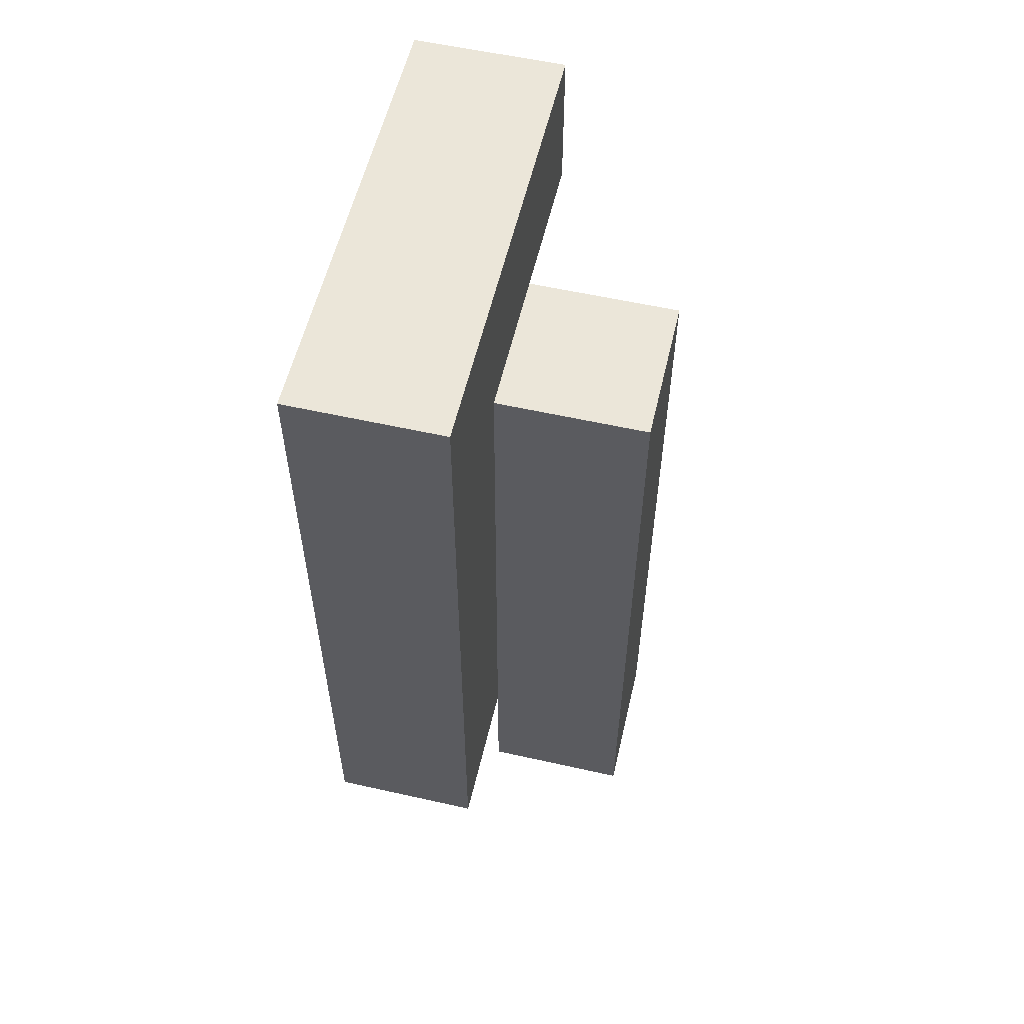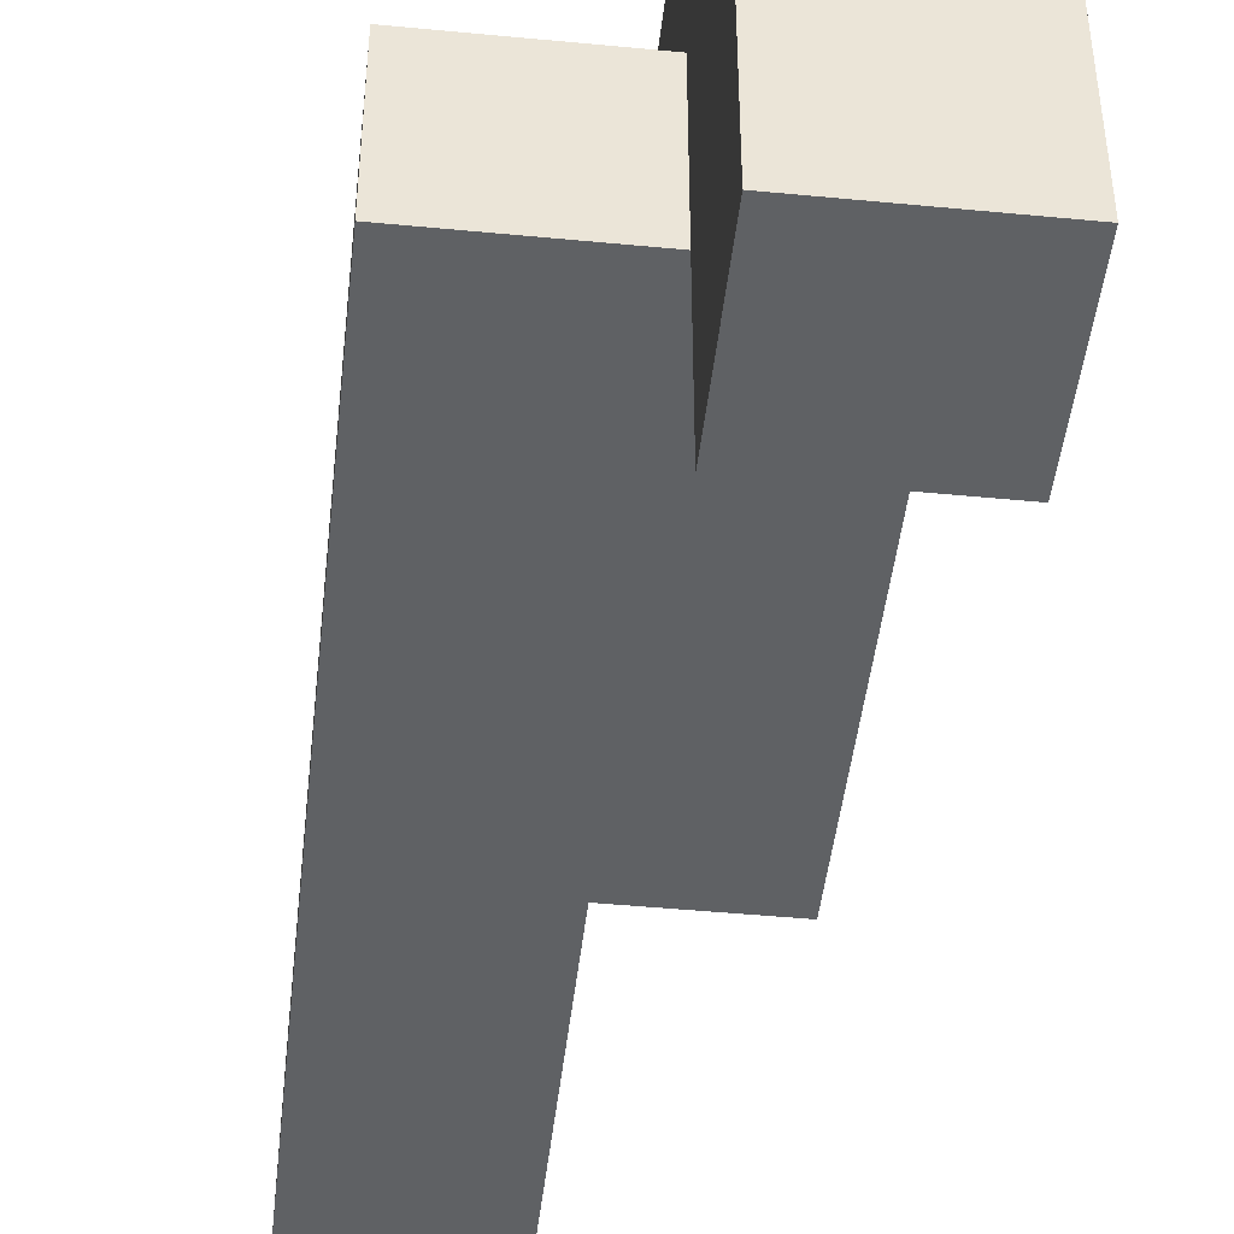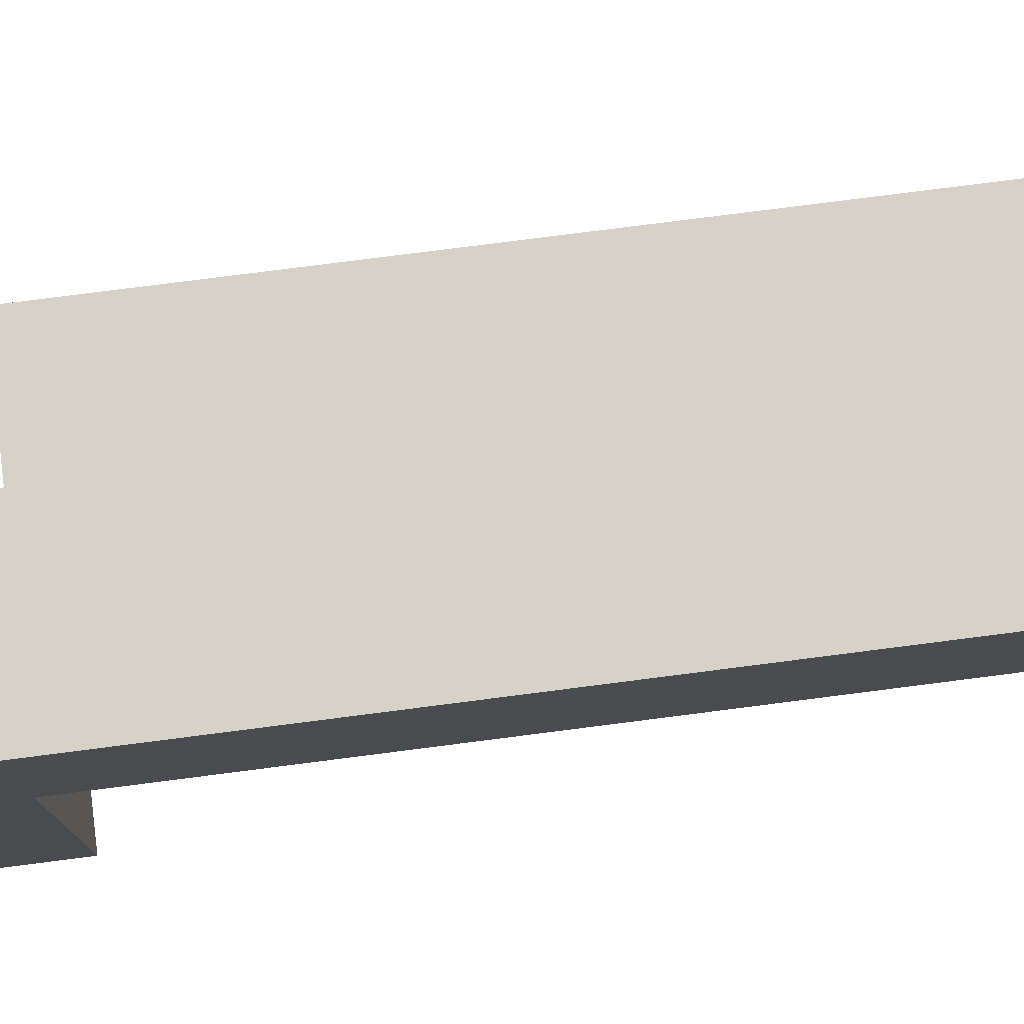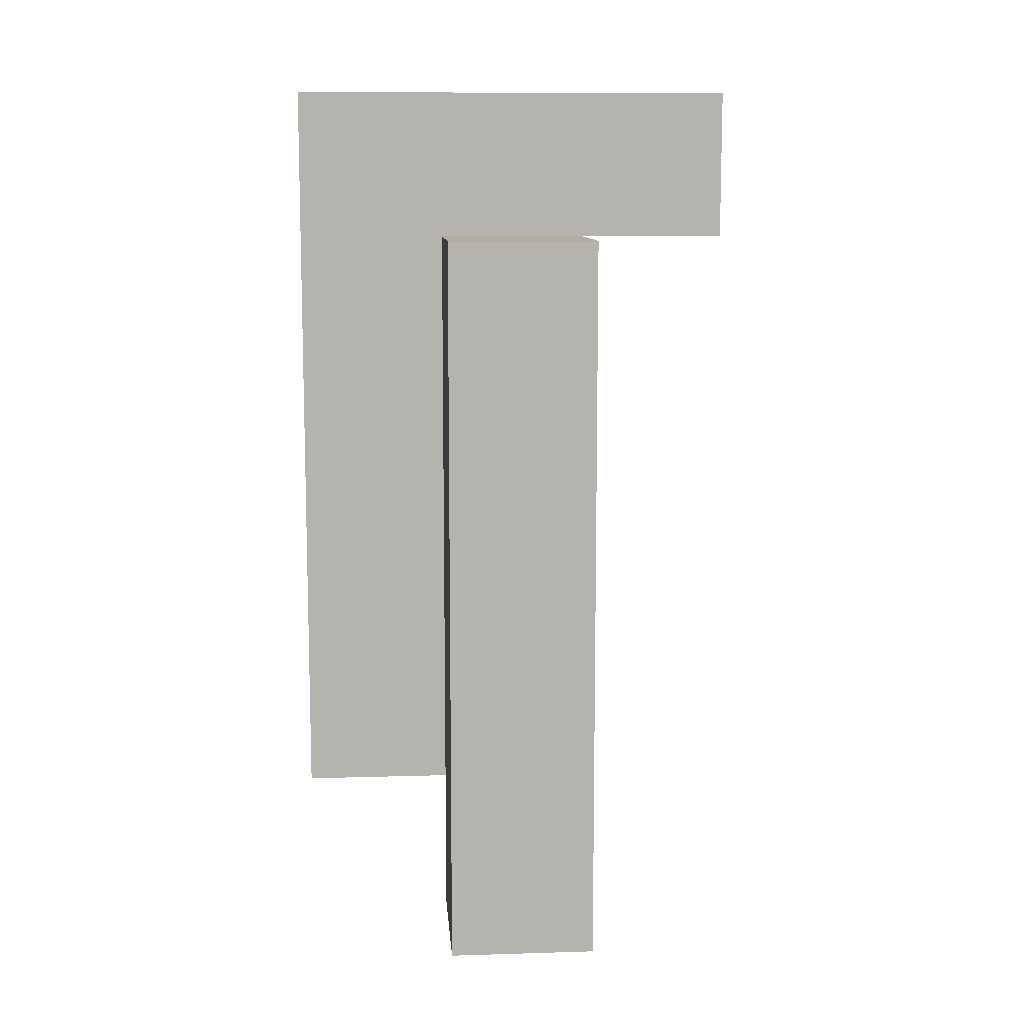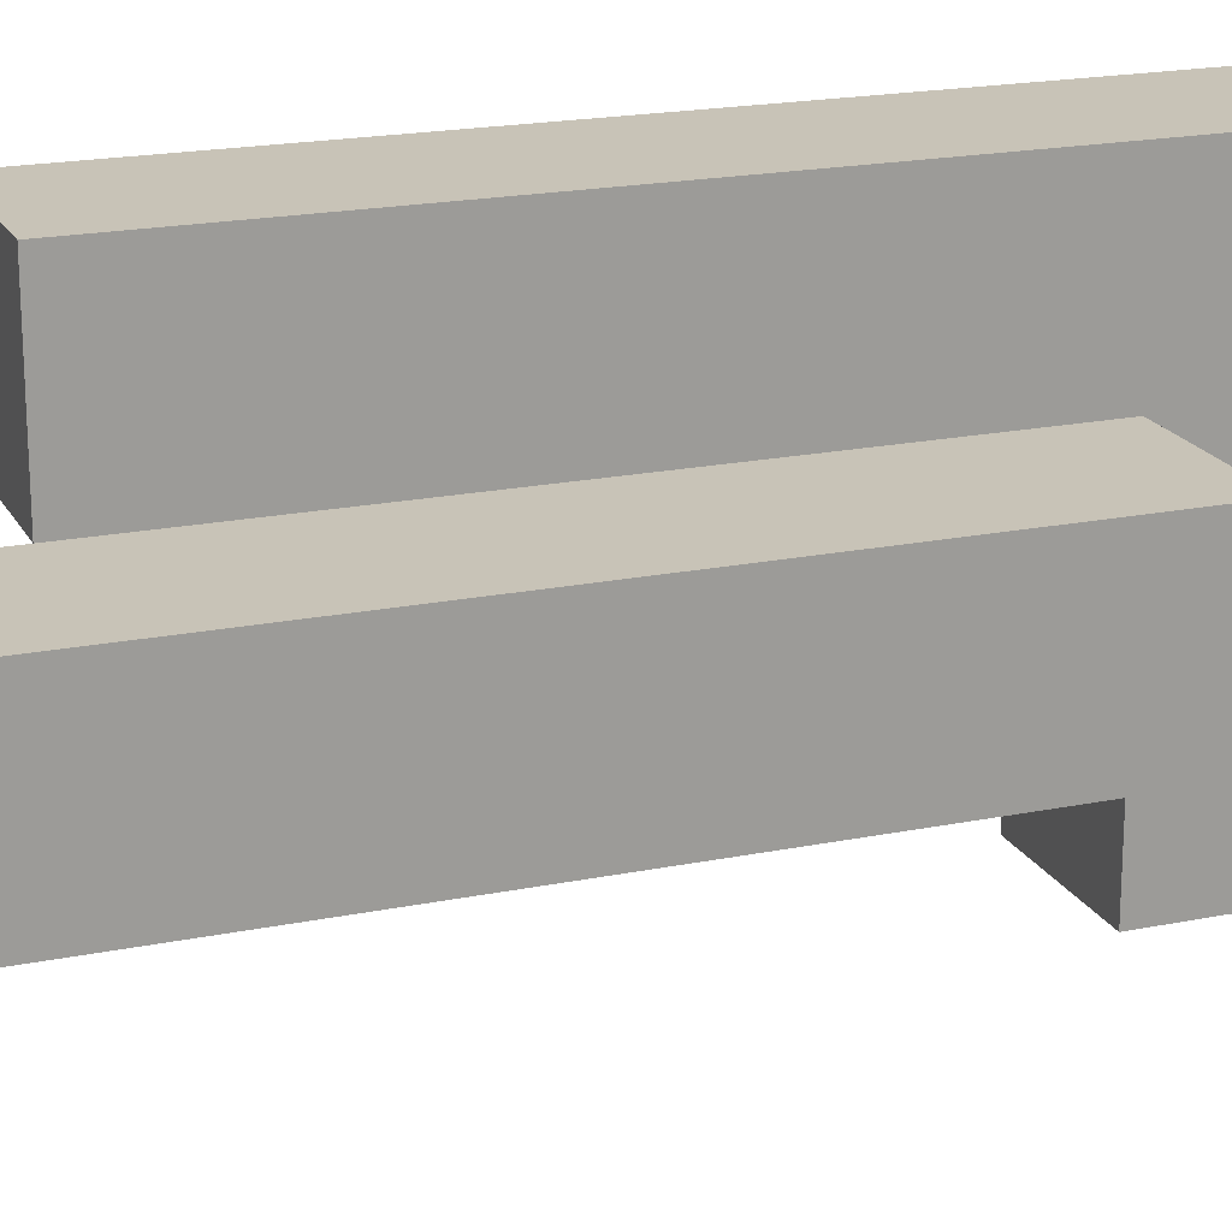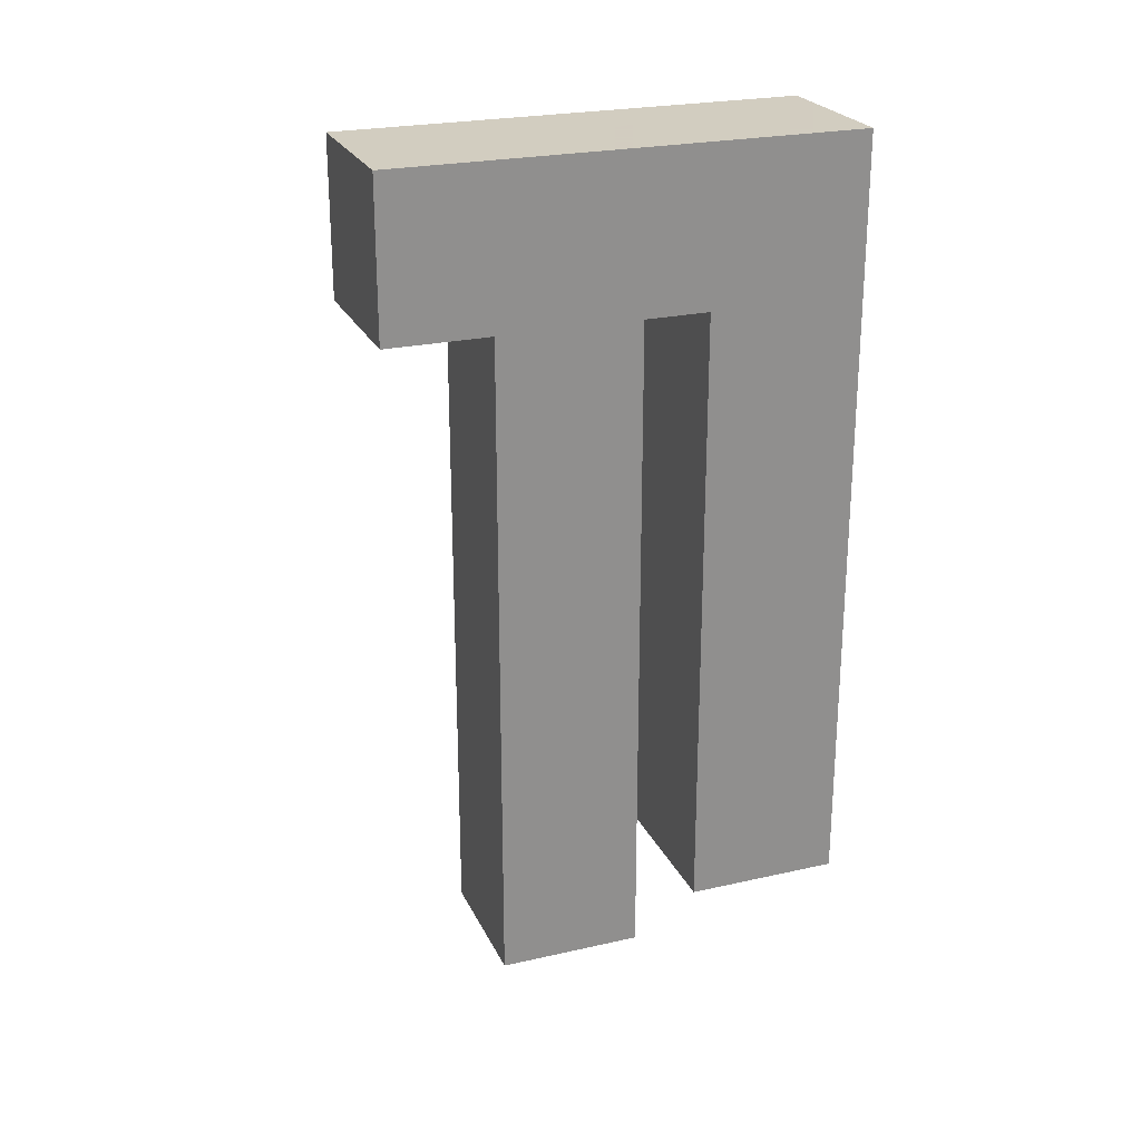
<metadata>
{"format":"obj","ext":"obj","renderer":"f3d","projection":"perspective","resolution":1024,"background":"white","views":[{"elev":56.9,"azim":13.2,"up":"+Y"},{"elev":-46.3,"azim":173.7,"up":"+Z"},{"elev":77.6,"azim":-97.3,"up":"+Z"},{"elev":10.3,"azim":85.7,"up":"+Y"},{"elev":19.6,"azim":69.2,"up":"+Z"},{"elev":24.3,"azim":-110.5,"up":"+Y"}]}
</metadata>
<code>
o
v -0.9 1.7 -1
v -0.9 1.7 -1.1
v -0.9 2.1 -1.1
v -0.9 2.1 -1.3
v -0.9 2.2 -1
v -0.9 2.2 -1.3
v -0.8 1.6 -1.1
v -0.8 1.6 -1.2
v -0.8 1.7 -1.1
v -0.8 1.7 -1.2
v -0.8 1.8 -1.1
v -0.8 1.8 -1.2
v -0.8 1.9 -1.1
v -0.8 1.9 -1.2
v -0.8 2 -1.1
v -0.8 2 -1.2
v -0.8 2.1 -1.1
v -0.8 2.1 -1.2
v -0.8 1.7 -1
v -0.8 1.7 -1.1
v -0.8 1.8 -1.1
v -0.8 1.9 -1.1
v -0.8 2 -1.1
v -0.8 2.1 -1.1
v -0.8 2.1 -1.2
v -0.8 2.1 -1.3
v -0.8 2.2 -1
v -0.8 2.2 -1.3
v -0.7 1.6 -1.1
v -0.7 1.6 -1.2
v -0.7 1.7 -1.1
v -0.7 1.7 -1.2
v -0.7 1.8 -1.1
v -0.7 1.8 -1.2
v -0.7 1.9 -1.1
v -0.7 1.9 -1.2
v -0.7 2 -1.1
v -0.7 2 -1.2
v -0.7 2.1 -1.1
v -0.7 2.1 -1.2
v -0.9 1.7 -1
v -0.9 2.2 -1
v -0.8 1.7 -1
v -0.8 2.2 -1
v -0.8 1.6 -1.1
v -0.8 1.7 -1.1
v -0.8 1.8 -1.1
v -0.8 1.9 -1.1
v -0.8 2 -1.1
v -0.8 2.1 -1.1
v -0.7 1.6 -1.1
v -0.7 1.7 -1.1
v -0.7 1.8 -1.1
v -0.7 1.9 -1.1
v -0.7 2 -1.1
v -0.7 2.1 -1.1
v -0.9 1.7 -1.1
v -0.9 2.1 -1.1
v -0.8 1.7 -1.1
v -0.8 1.8 -1.1
v -0.8 1.9 -1.1
v -0.8 2 -1.1
v -0.8 2.1 -1.1
v -0.8 1.6 -1.2
v -0.8 1.7 -1.2
v -0.8 1.8 -1.2
v -0.8 1.9 -1.2
v -0.8 2 -1.2
v -0.8 2.1 -1.2
v -0.7 1.6 -1.2
v -0.7 1.7 -1.2
v -0.7 1.8 -1.2
v -0.7 1.9 -1.2
v -0.7 2 -1.2
v -0.7 2.1 -1.2
v -0.9 2.1 -1.3
v -0.9 2.2 -1.3
v -0.8 2.1 -1.3
v -0.8 2.2 -1.3
v -0.8 1.6 -1.1
v -0.7 1.6 -1.1
v -0.8 1.6 -1.2
v -0.7 1.6 -1.2
v -0.9 1.7 -1
v -0.8 1.7 -1
v -0.9 1.7 -1.1
v -0.8 1.7 -1.1
v -0.9 2.1 -1.1
v -0.8 2.1 -1.1
v -0.8 2.1 -1.2
v -0.9 2.1 -1.3
v -0.8 2.1 -1.3
v -0.8 2.1 -1.1
v -0.7 2.1 -1.1
v -0.8 2.1 -1.2
v -0.7 2.1 -1.2
v -0.9 2.2 -1
v -0.8 2.2 -1
v -0.9 2.2 -1.3
v -0.8 2.2 -1.3
f 3 2 1
f 5 3 1
f 5 4 3
f 6 4 5
f 9 8 7
f 10 8 9
f 11 10 9
f 12 10 11
f 13 12 11
f 14 12 13
f 15 14 13
f 16 14 15
f 17 16 15
f 18 16 17
f 19 20 21
f 19 21 22
f 19 22 23
f 19 23 24
f 19 24 27
f 25 26 27
f 24 25 27
f 27 26 28
f 29 30 31
f 31 30 32
f 31 32 33
f 33 32 34
f 33 34 35
f 35 34 36
f 35 36 37
f 37 36 38
f 37 38 39
f 39 38 40
f 43 42 41
f 44 42 43
f 51 46 45
f 52 47 46
f 52 46 51
f 53 48 47
f 53 47 52
f 54 49 48
f 54 48 53
f 55 50 49
f 55 49 54
f 56 50 55
f 57 58 59
f 59 58 60
f 60 58 61
f 61 58 62
f 62 58 63
f 64 65 70
f 65 66 71
f 70 65 71
f 66 67 72
f 71 66 72
f 67 68 73
f 72 67 73
f 68 69 74
f 73 68 74
f 74 69 75
f 76 77 78
f 78 77 79
f 82 81 80
f 83 81 82
f 86 85 84
f 87 85 86
f 90 89 88
f 91 90 88
f 92 90 91
f 93 94 95
f 95 94 96
f 97 98 99
f 99 98 100

</code>
